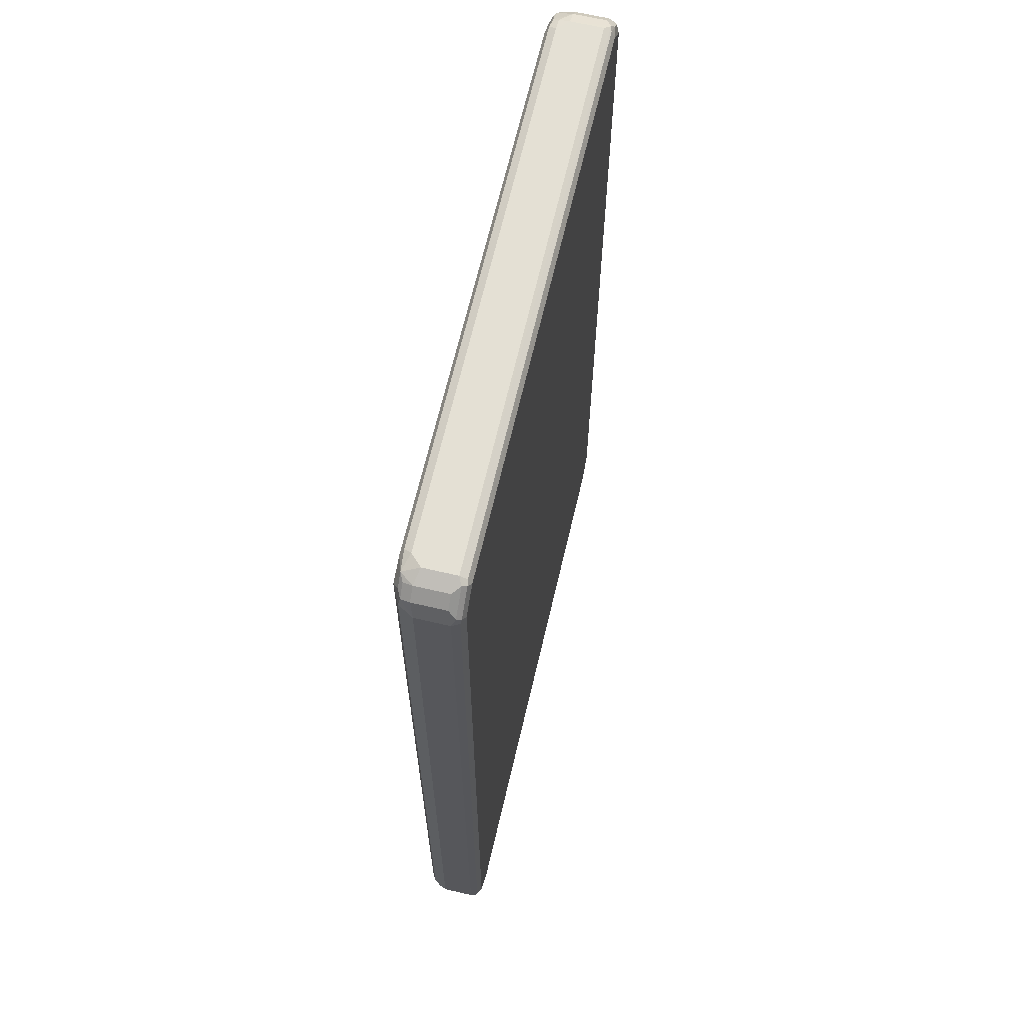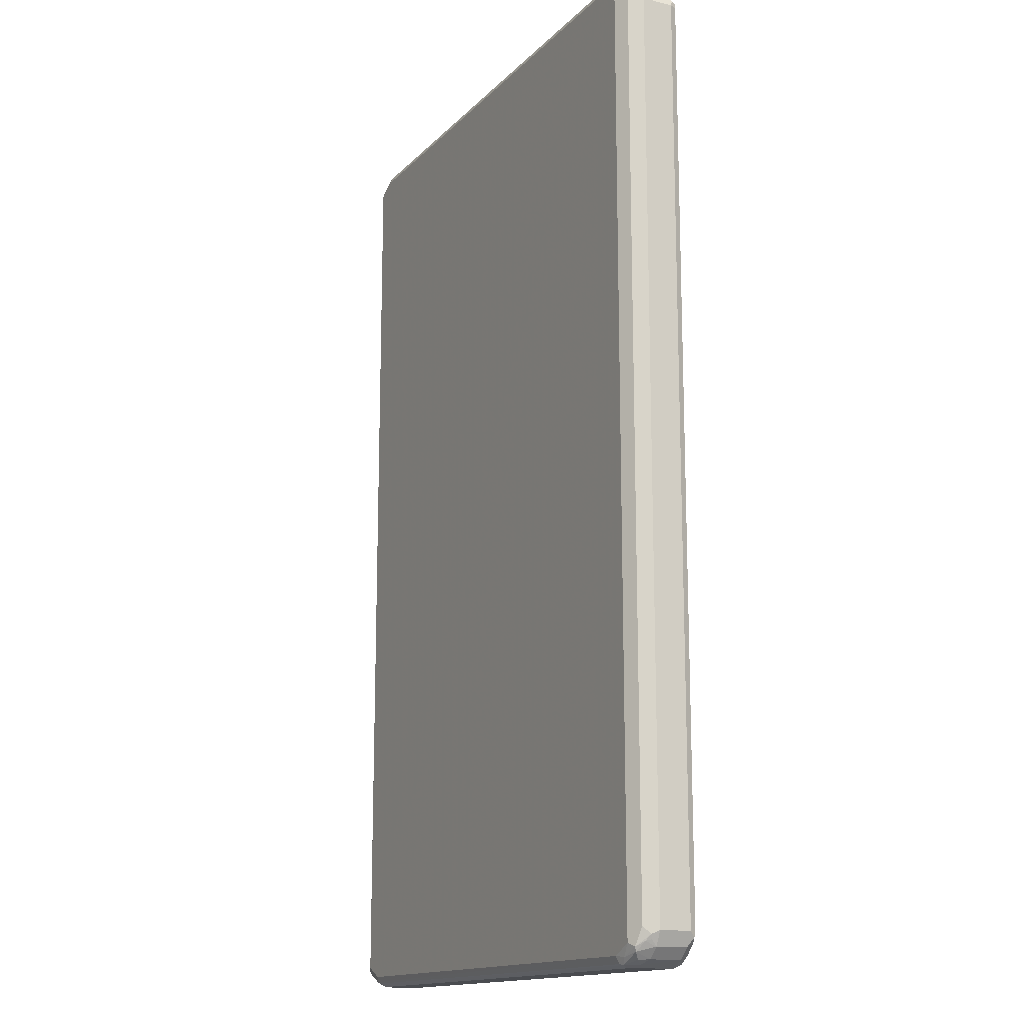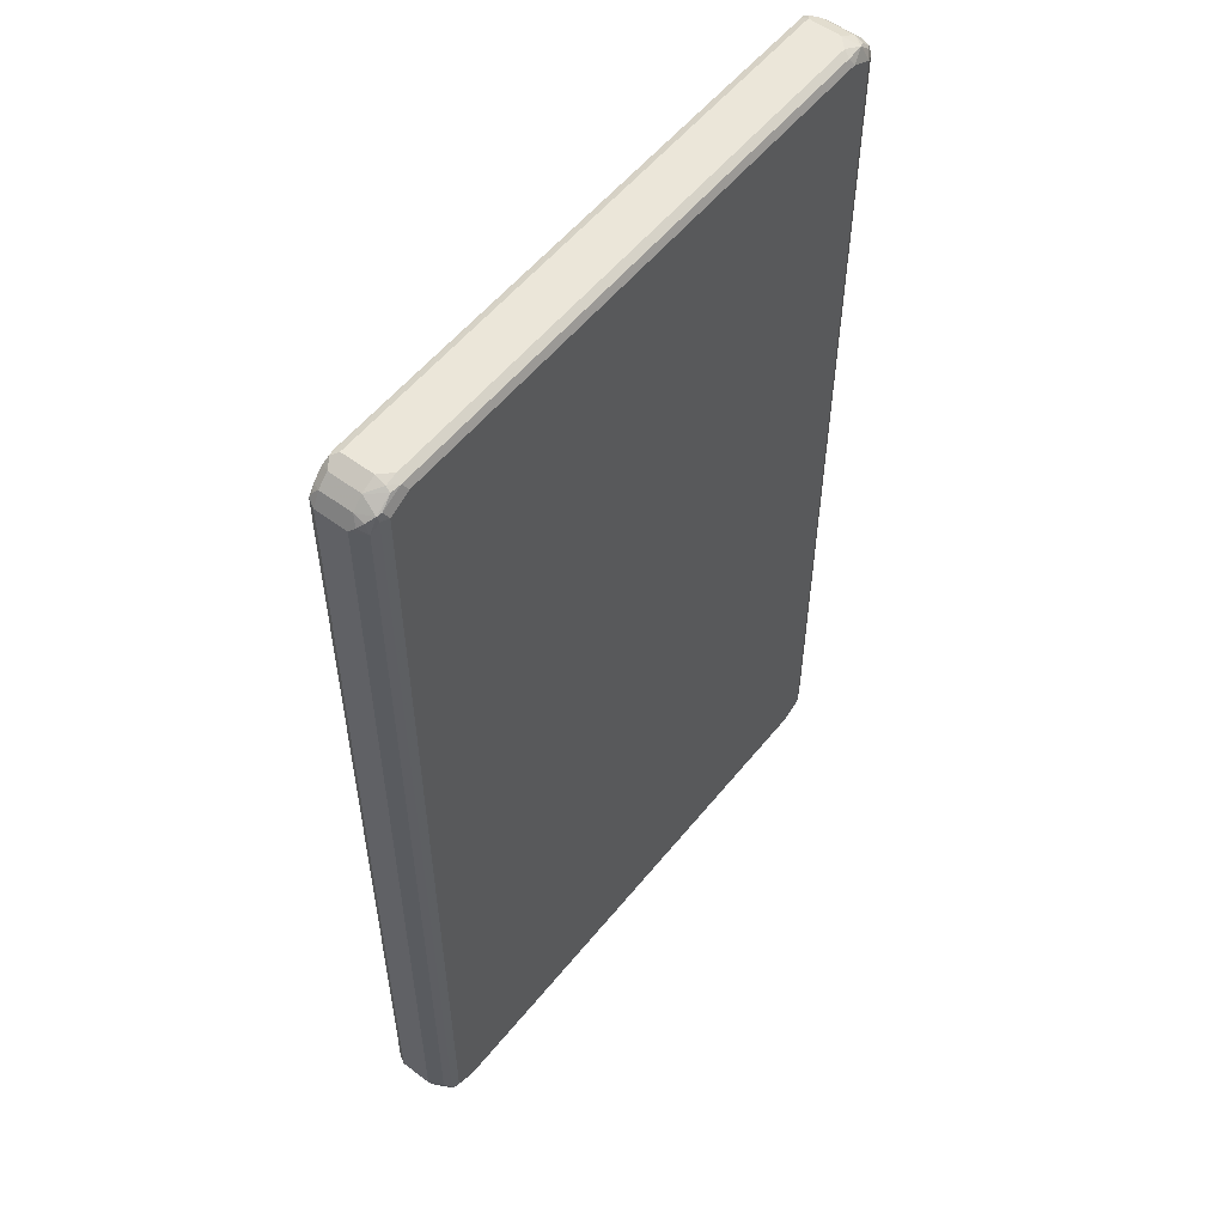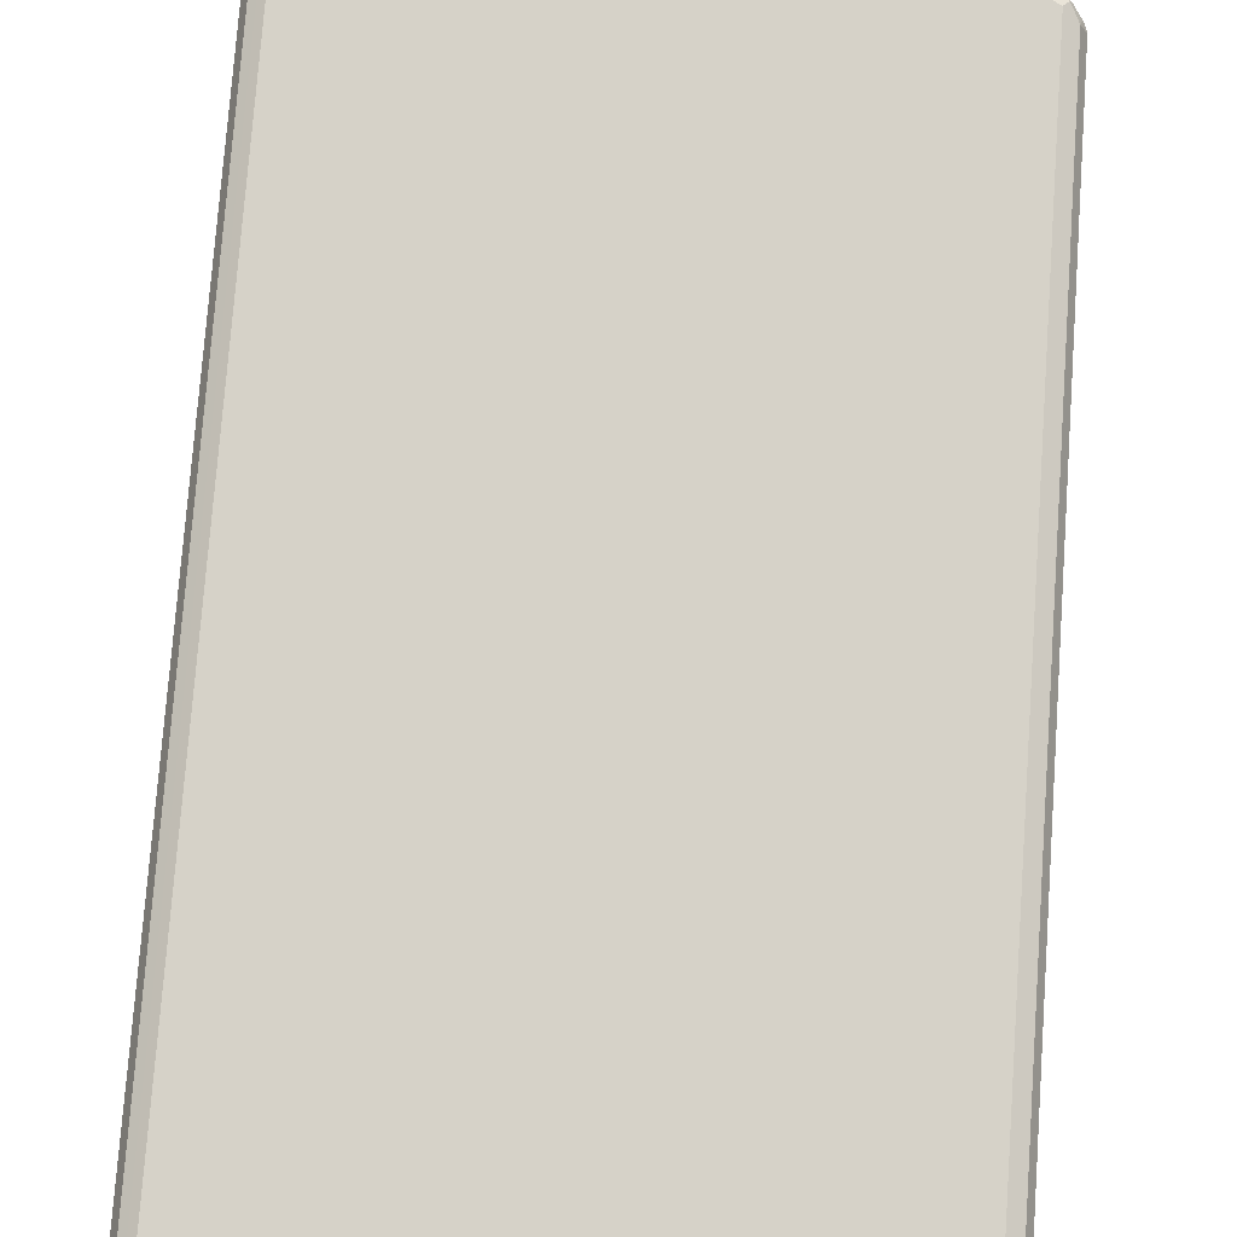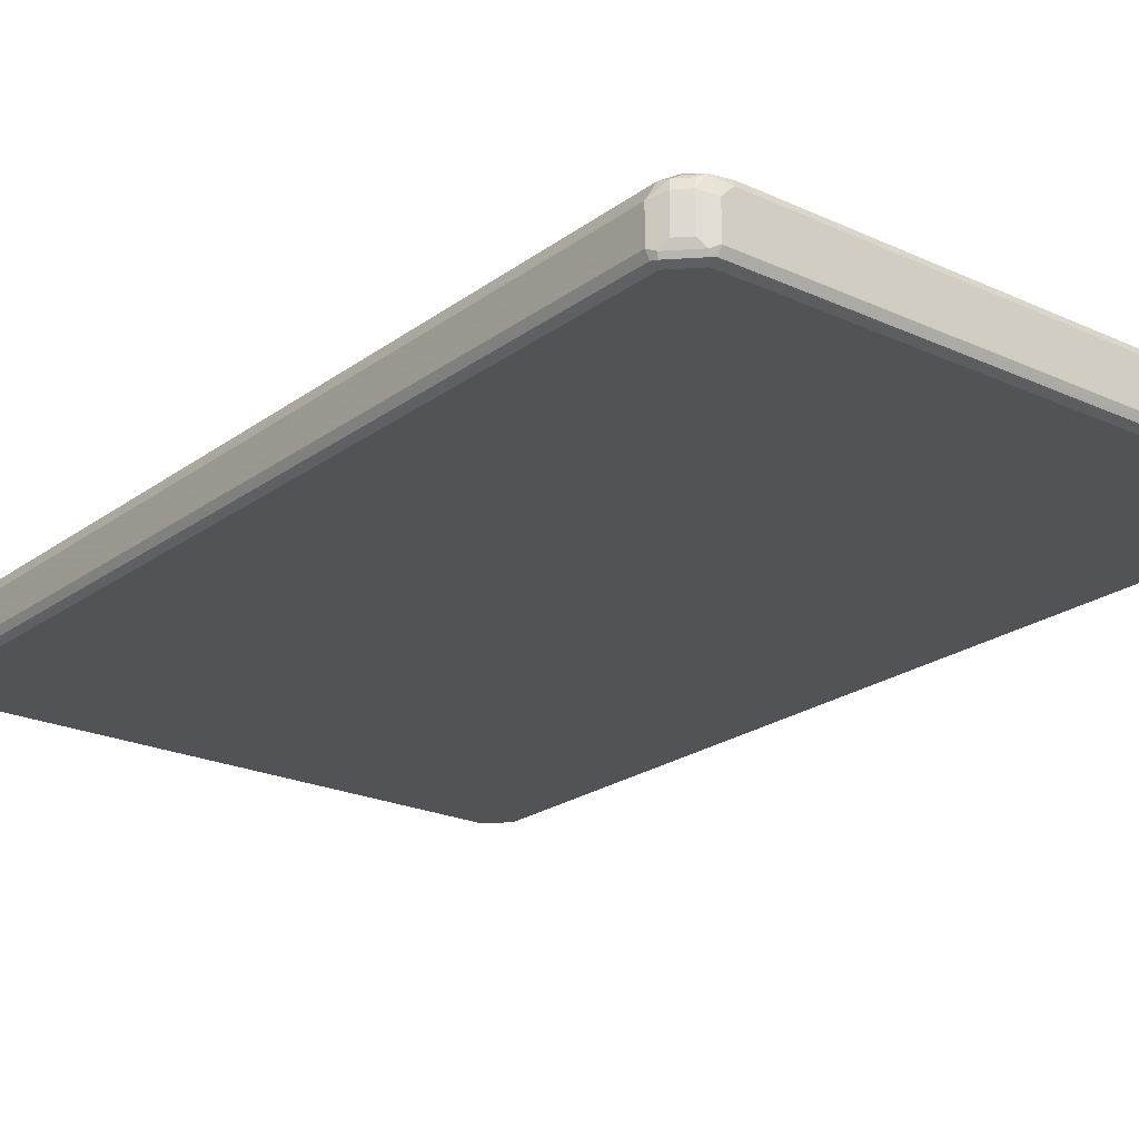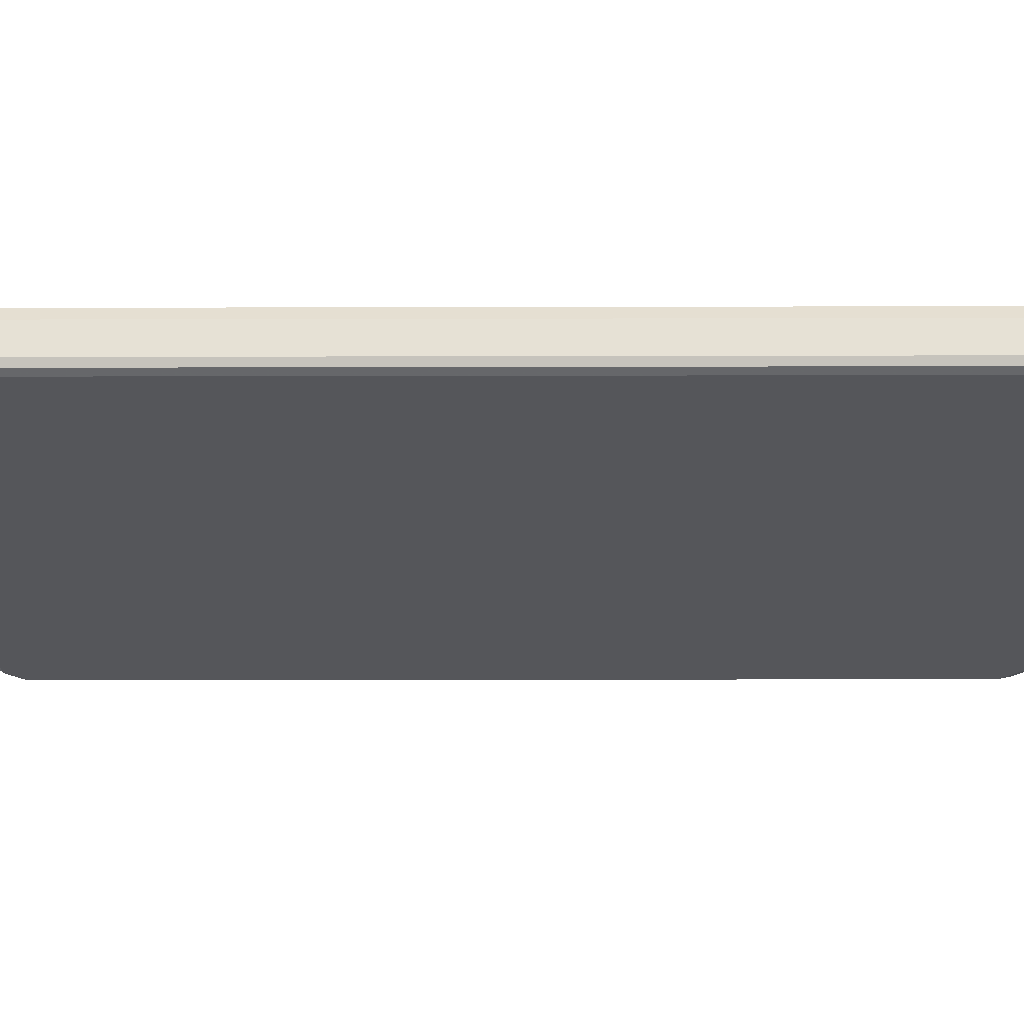
<metadata>
{"format":"obj","ext":"obj","renderer":"f3d","projection":"perspective","resolution":1024,"background":"white","views":[{"elev":66.0,"azim":103.2,"up":"+Y"},{"elev":-14.8,"azim":62.8,"up":"+Y"},{"elev":55.3,"azim":-51.8,"up":"+Y"},{"elev":77.6,"azim":-175.8,"up":"+Z"},{"elev":-22.2,"azim":141.4,"up":"+Z"},{"elev":-25.8,"azim":90.2,"up":"+Z"}]}
</metadata>
<code>
v -0.5364 -0.7952 -0.03699
v -0.5302 -0.789 -0.04932
v -0.524 -0.8198 -0.04315
v -0.5364 -0.7952 0.01849
v -0.5364 0.7952 -0.03699
v -0.5178 -0.7952 -0.05549
v -0.5148 -0.8107 -0.0524
v -0.5302 0.8014 -0.04932
v -0.5055 -0.8383 -0.04315
v -0.524 -0.8198 0.01233
v -0.5302 -0.8075 0.02466
v -0.524 -0.7952 0.04315
v -0.5364 0.7952 0.01849
v -0.524 0.8198 -0.03699
v -0.527 0.8092 -0.04623
v -0.4808 -0.8322 -0.05549
v -0.5178 0.7952 -0.05549
v -0.4963 -0.8292 -0.0524
v -0.5178 0.816 -0.05086
v -0.4901 -0.8415 -0.04623
v -0.4808 -0.8508 -0.03699
v -0.5055 -0.8383 0.01233
v -0.5117 -0.826 0.04315
v -0.527 -0.8045 0.03236
v -0.5224 -0.8137 0.03468
v -0.5086 -0.823 0.05086
v -0.5117 -0.8137 0.04932
v -0.524 0.7952 0.04315
v -0.5317 0.8045 0.02774
v -0.524 0.8198 0.01849
v -0.5055 0.8383 -0.03699
v 0.4808 -0.8322 -0.05549
v -0.4746 -0.8445 -0.04932
v -0.4808 0.8322 -0.05549
v -0.4993 0.8345 -0.05086
v -0.4808 -0.8508 0.01849
v 0.4808 -0.8508 -0.03699
v -0.4932 -0.8445 0.02466
v -0.4901 -0.8415 0.04162
v -0.4993 -0.8137 0.05549
v -0.4716 -0.8415 0.05086
v -0.5117 0.8137 0.04932
v -0.5132 0.823 0.04623
v -0.5247 0.8137 0.03699
v -0.5055 0.8383 0.01849
v -0.4901 0.8462 -0.04623
v 0.5178 -0.7952 -0.05549
v 0.5016 -0.8322 -0.05086
v 0.487 -0.8445 -0.04932
v -0.4808 0.8445 -0.04932
v 0.4901 0.8415 -0.05086
v 0.4808 0.8322 -0.05549
v -0.4624 -0.8508 0.03699
v -0.4808 -0.8462 0.0393
v 0.4901 -0.8462 0.02774
v 0.4808 -0.8508 0.01849
v 0.4947 -0.8415 -0.04623
v 0.5055 -0.8383 -0.03699
v -0.4624 -0.8322 0.05549
v -0.4993 0.8137 0.05549
v -0.4624 -0.8445 0.04932
v 0.4624 -0.8445 0.04932
v 0.4624 -0.8322 0.05549
v -0.5055 0.826 0.04932
v -0.4855 0.8415 0.04623
v -0.4832 0.8462 0.03699
v -0.4808 0.8508 0.01849
v -0.4808 0.8508 -0.03699
v 0.4808 0.8508 -0.03699
v 0.4808 0.8445 -0.04932
v 0.5302 -0.7952 -0.04932
v 0.5201 -0.8137 -0.05086
v 0.5178 0.7952 -0.05549
v 0.4932 0.8445 -0.04315
v 0.527 0.8045 -0.05086
v 0.4624 -0.8508 0.03699
v 0.4716 -0.8462 0.04623
v 0.4993 -0.8392 0.03699
v 0.5055 -0.8383 0.01849
v 0.524 -0.8198 -0.03699
v -0.4624 0.8322 0.05549
v 0.4808 -0.8345 0.05086
v 0.4993 -0.8137 0.05549
v -0.4686 0.8445 0.04932
v -0.4624 0.8508 0.03699
v 0.5055 0.8383 -0.03082
v 0.4808 0.8508 0.01849
v 0.5364 -0.7952 -0.03699
v 0.5317 -0.8045 -0.04623
v 0.5302 0.7952 -0.04932
v 0.5302 0.8075 -0.04315
v 0.5086 -0.8277 0.04623
v 0.524 -0.8198 0.01849
v 0.4624 0.8322 0.05549
v 0.5117 -0.8198 0.04932
v 0.4993 0.8137 0.05549
v 0.4562 0.8445 0.04932
v 0.4624 0.8508 0.03699
v 0.524 0.8198 -0.03082
v 0.5055 0.8383 0.02466
v 0.4901 0.8415 0.04623
v 0.5364 -0.7952 0.01849
v 0.5364 0.7952 -0.03699
v 0.5224 -0.8115 0.03699
v 0.527 -0.8092 0.02774
v 0.5302 -0.8014 0.03082
v 0.524 -0.789 0.04315
v 0.5117 0.8075 0.04932
v 0.521 0.8169 0.04007
v 0.5086 0.823 0.04623
v 0.524 0.8198 0.02466
v 0.5025 0.8353 0.04007
v 0.5364 0.7952 0.01849
v 0.524 0.8014 0.04315
f 1 2 3
f 55 58 79
f 55 79 78
f 58 80 93
f 58 93 79
f 60 81 84
f 60 84 64
f 61 77 62
f 62 77 82
f 62 82 63
f 63 82 83
f 64 84 65
f 55 76 56
f 65 84 66
f 66 85 67
f 67 85 98
f 67 98 87
f 67 87 69
f 67 69 68
f 69 86 74
f 69 87 100
f 69 100 86
f 71 88 89
f 71 89 72
f 71 90 103
f 66 84 85
f 71 103 88
f 55 77 76
f 53 61 54
f 43 65 45
f 45 65 66
f 45 66 67
f 45 67 46
f 46 67 68
f 46 68 69
f 46 69 70
f 46 70 50
f 47 71 72
f 47 73 90
f 47 90 71
f 55 78 77
f 48 58 57
f 48 72 80
f 48 80 58
f 50 70 51
f 51 70 69
f 51 69 74
f 51 74 91
f 51 91 75
f 51 75 73
f 51 73 52
f 53 76 77
f 53 77 61
f 48 57 49
f 43 64 65
f 72 89 80
f 74 86 99
f 92 104 95
f 93 105 104
f 93 102 105
f 94 96 101
f 94 101 97
f 95 104 106
f 95 106 107
f 95 107 114
f 95 114 108
f 96 108 109
f 96 109 110
f 92 93 104
f 96 110 101
f 100 101 112
f 100 112 109
f 100 109 111
f 101 110 109
f 101 109 112
f 102 106 105
f 102 113 114
f 102 114 107
f 102 107 106
f 104 105 106
f 108 114 109
f 97 101 98
f 73 75 90
f 91 113 103
f 91 99 111
f 74 99 91
f 75 91 90
f 77 78 92
f 77 92 82
f 78 79 92
f 79 93 92
f 80 89 88
f 80 88 102
f 80 102 93
f 81 94 97
f 81 97 84
f 91 111 113
f 82 92 95
f 83 95 108
f 83 108 96
f 84 97 98
f 84 98 85
f 86 100 111
f 86 111 99
f 87 98 101
f 87 101 100
f 88 103 113
f 88 113 102
f 90 91 103
f 82 95 83
f 42 64 43
f 42 60 64
f 41 63 59
f 6 47 32
f 6 32 16
f 8 15 19
f 8 19 17
f 9 20 21
f 9 21 36
f 9 36 22
f 9 18 20
f 10 22 23
f 10 23 11
f 11 24 12
f 6 73 47
f 11 23 25
f 12 24 25
f 12 25 26
f 12 26 27
f 12 27 42
f 12 42 28
f 13 28 29
f 13 29 30
f 14 30 45
f 14 45 31
f 14 31 35
f 14 35 19
f 11 25 24
f 14 19 15
f 6 52 73
f 6 17 34
f 1 3 10
f 1 10 11
f 1 11 4
f 1 4 13
f 1 13 5
f 1 5 8
f 1 8 2
f 2 6 7
f 2 7 3
f 2 8 17
f 2 17 6
f 6 34 52
f 3 7 18
f 3 9 22
f 3 22 10
f 4 11 12
f 4 12 28
f 4 28 13
f 5 13 30
f 5 30 14
f 5 14 15
f 5 15 8
f 6 16 18
f 6 18 7
f 3 18 9
f 16 32 49
f 16 49 33
f 16 33 20
f 32 47 72
f 32 72 48
f 32 48 49
f 34 35 50
f 34 50 51
f 34 51 52
f 35 46 50
f 36 53 54
f 36 54 38
f 37 55 56
f 37 49 57
f 31 46 35
f 37 57 58
f 38 54 39
f 39 54 41
f 40 59 63
f 40 63 83
f 40 83 96
f 40 96 94
f 40 94 81
f 40 81 60
f 41 54 61
f 41 61 62
f 41 62 63
f 37 58 55
f 31 45 46
f 30 44 43
f 30 43 45
f 16 20 18
f 17 19 35
f 17 35 34
f 20 33 21
f 21 33 49
f 21 49 37
f 21 37 56
f 21 56 76
f 21 76 53
f 21 53 36
f 22 36 38
f 22 38 23
f 23 26 25
f 23 38 39
f 23 39 26
f 26 40 27
f 26 39 41
f 26 41 59
f 26 59 40
f 27 40 60
f 27 60 42
f 28 42 43
f 28 43 44
f 28 44 29
f 29 44 30
f 109 114 113
f 109 113 111

</code>
